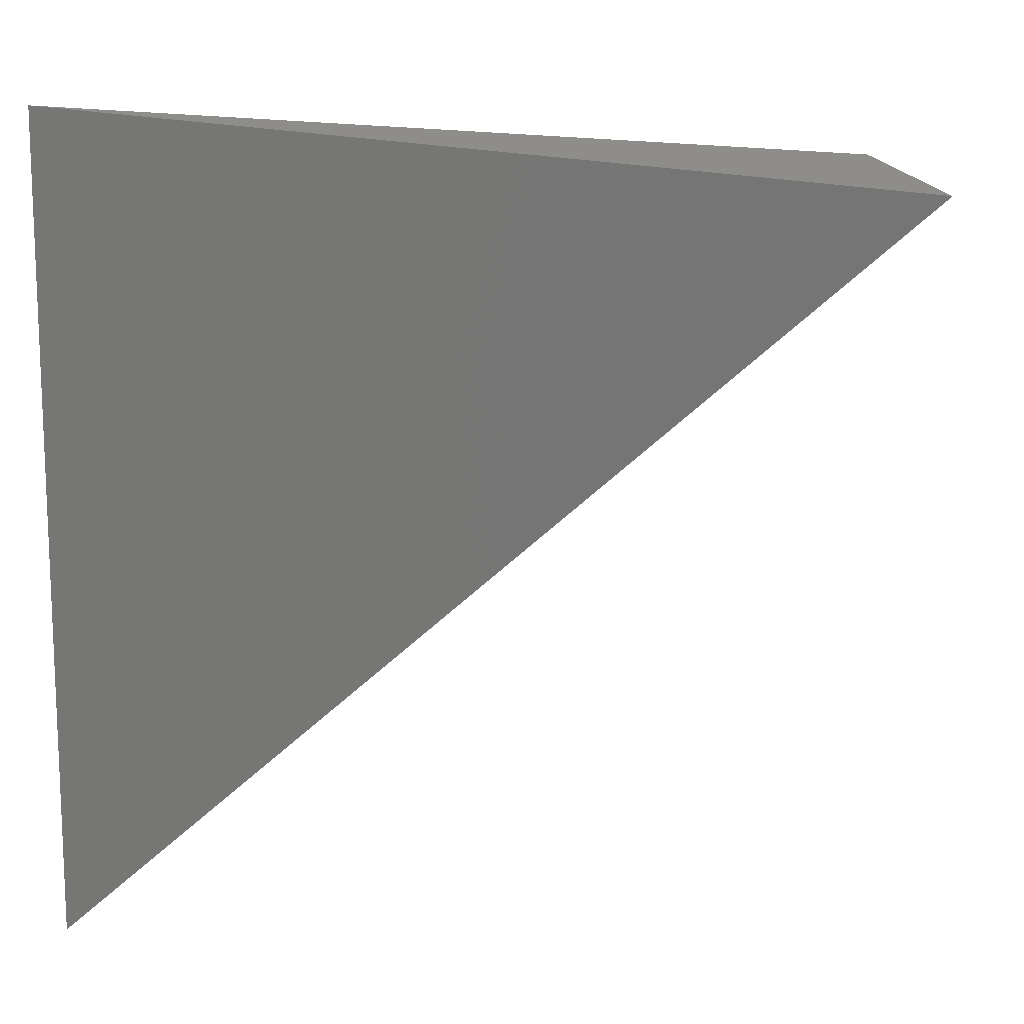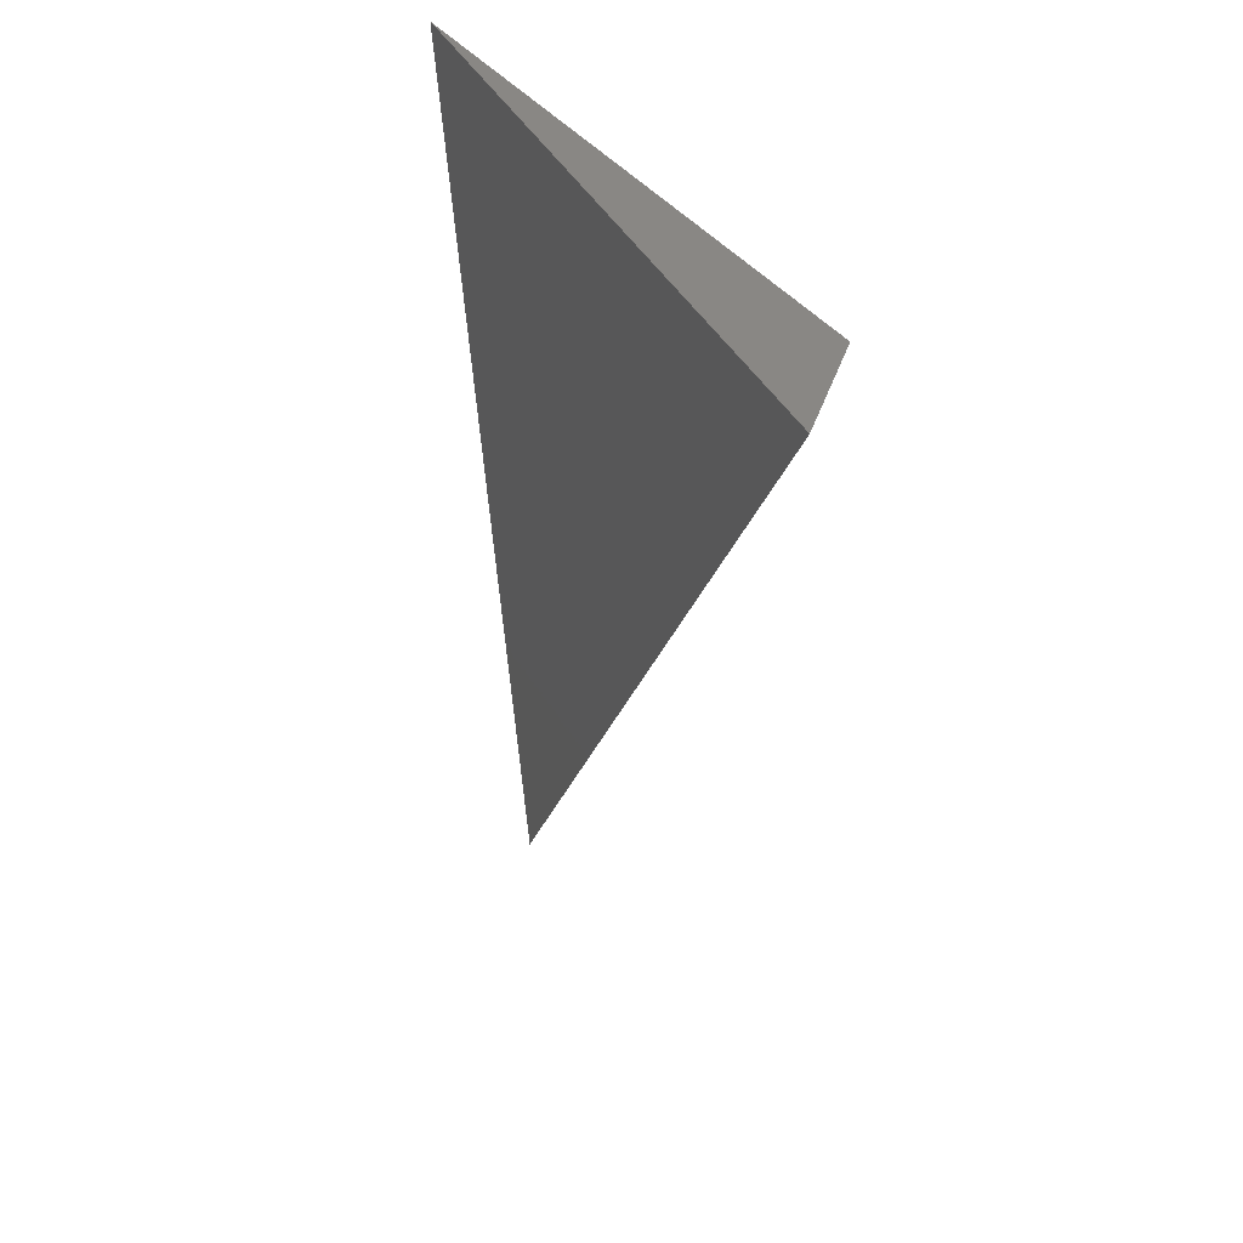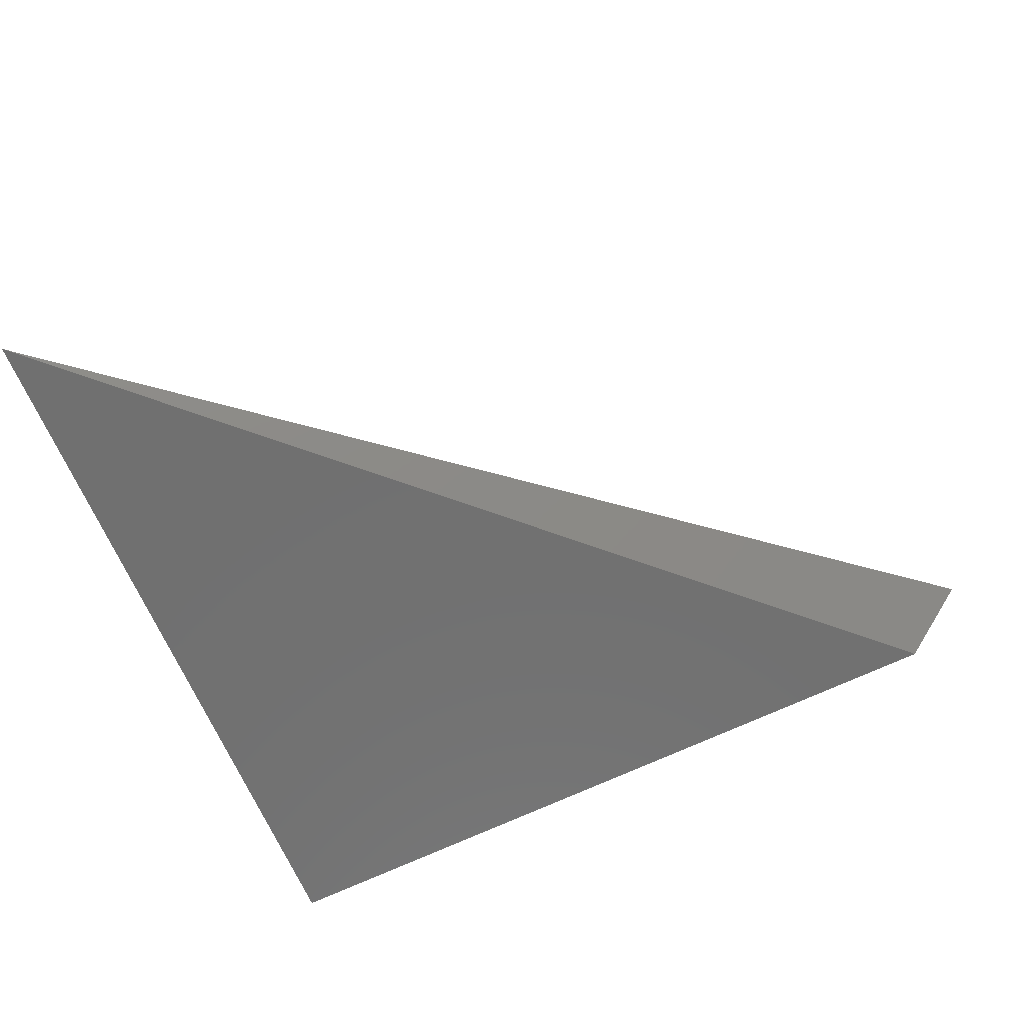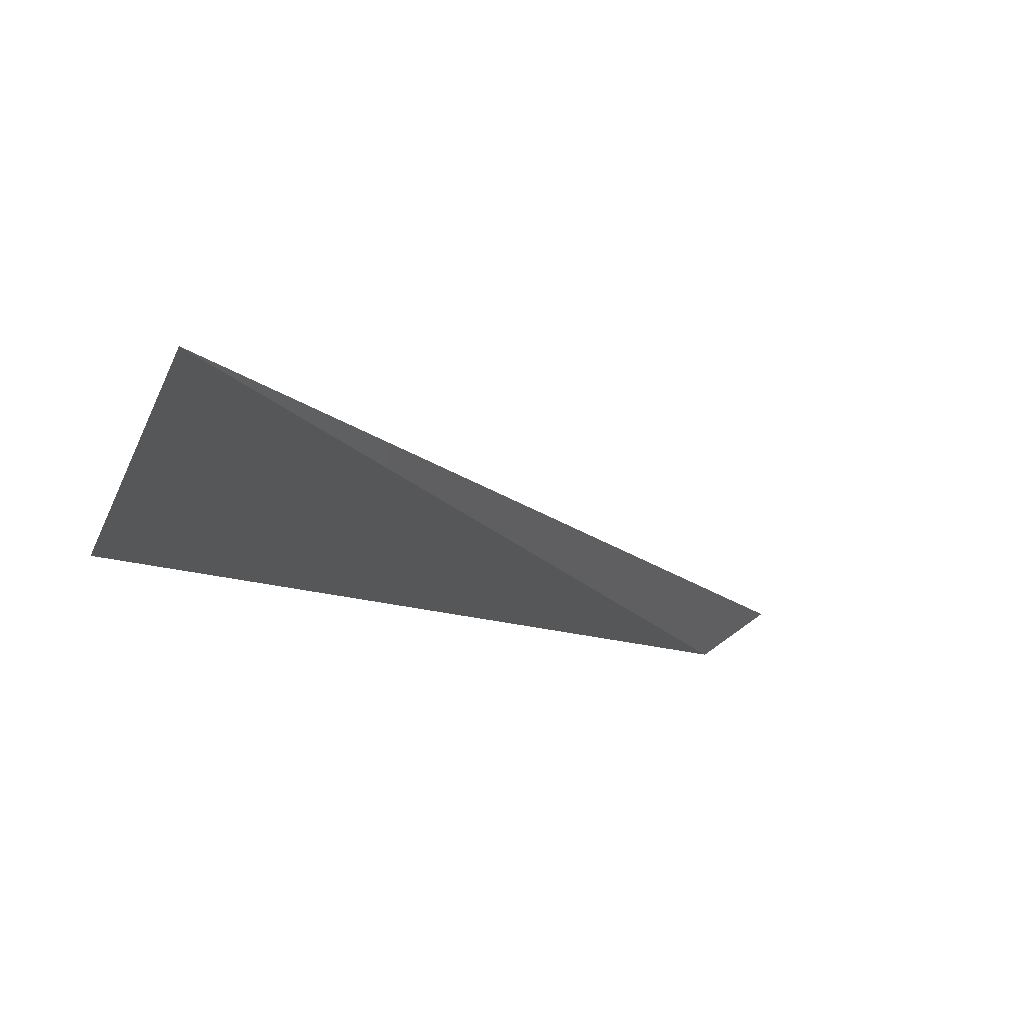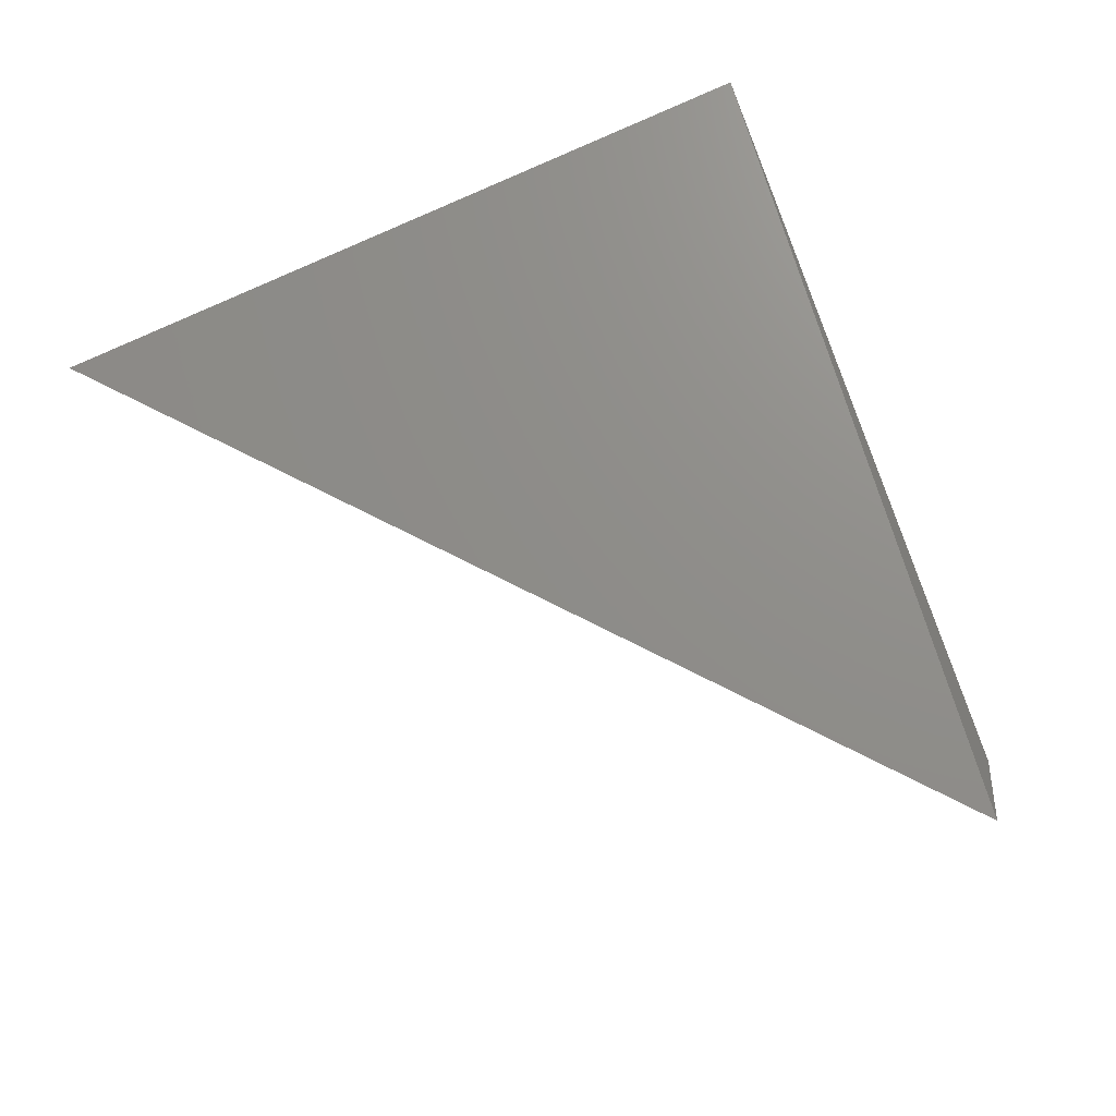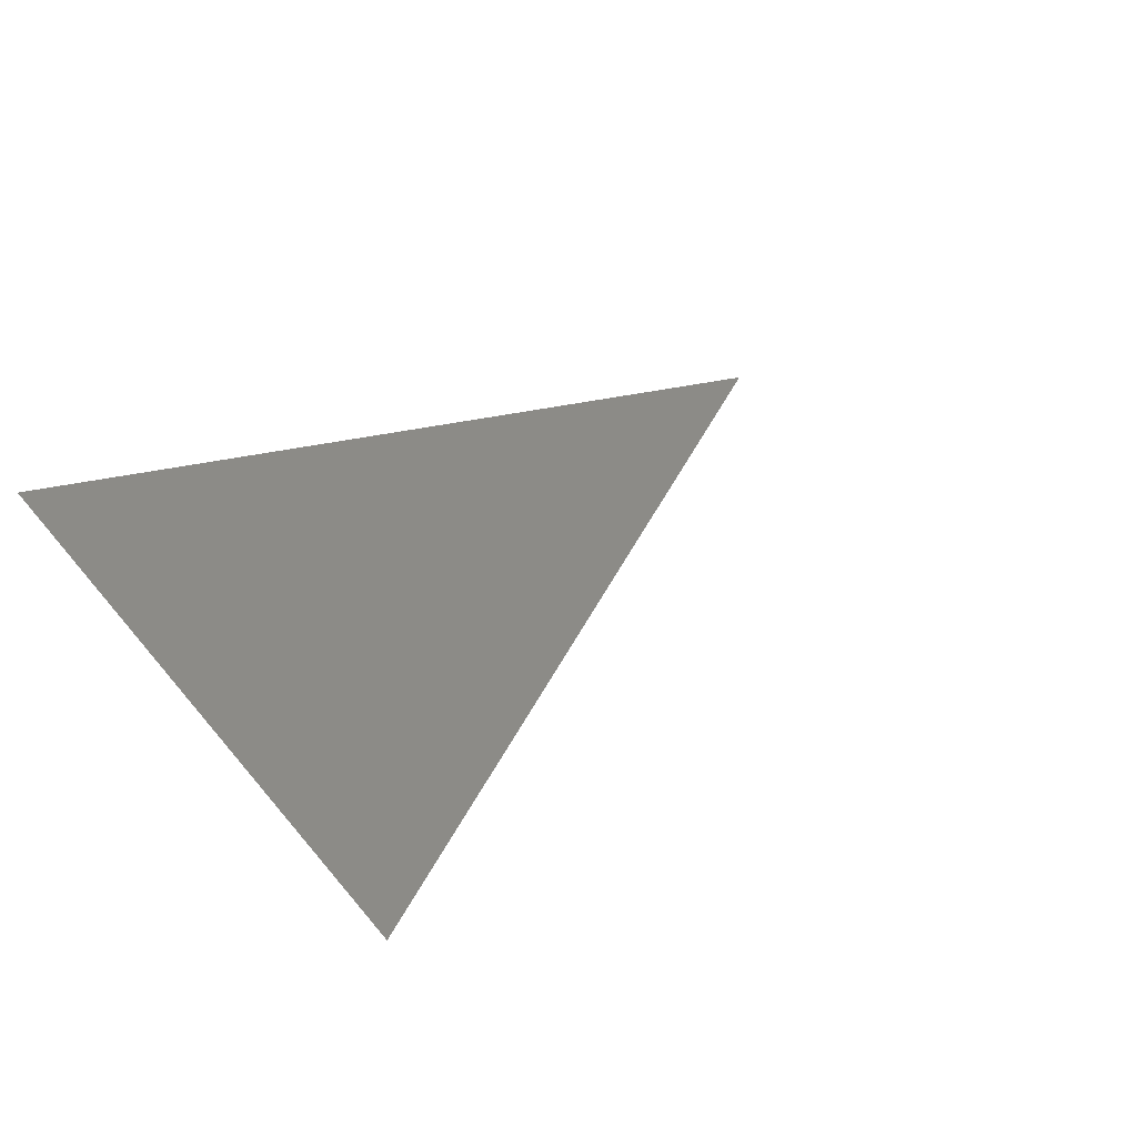
<metadata>
{"format":"stl","ext":"stl","renderer":"f3d","projection":"perspective","resolution":1024,"background":"white","views":[{"elev":15.4,"azim":-14.8,"up":"+Y"},{"elev":21.3,"azim":73.0,"up":"+Y"},{"elev":-70.0,"azim":22.4,"up":"+Z"},{"elev":-21.4,"azim":-17.1,"up":"+Z"},{"elev":68.6,"azim":66.6,"up":"+Z"},{"elev":27.6,"azim":-33.1,"up":"+Z"}]}
</metadata>
<code>
# stl→obj: 4 verts, 4 faces
v 2.459e+10 3.52e+10 7.221e+10
v 2.192e+10 3.661e+10 7.017e+10
v -9.615e+09 8.211e+09 7.017e+10
v -9.615e+09 3.959e+10 7.331e+10
f 1 2 3
f 2 3 4
f 2 1 4
f 1 3 4

</code>
